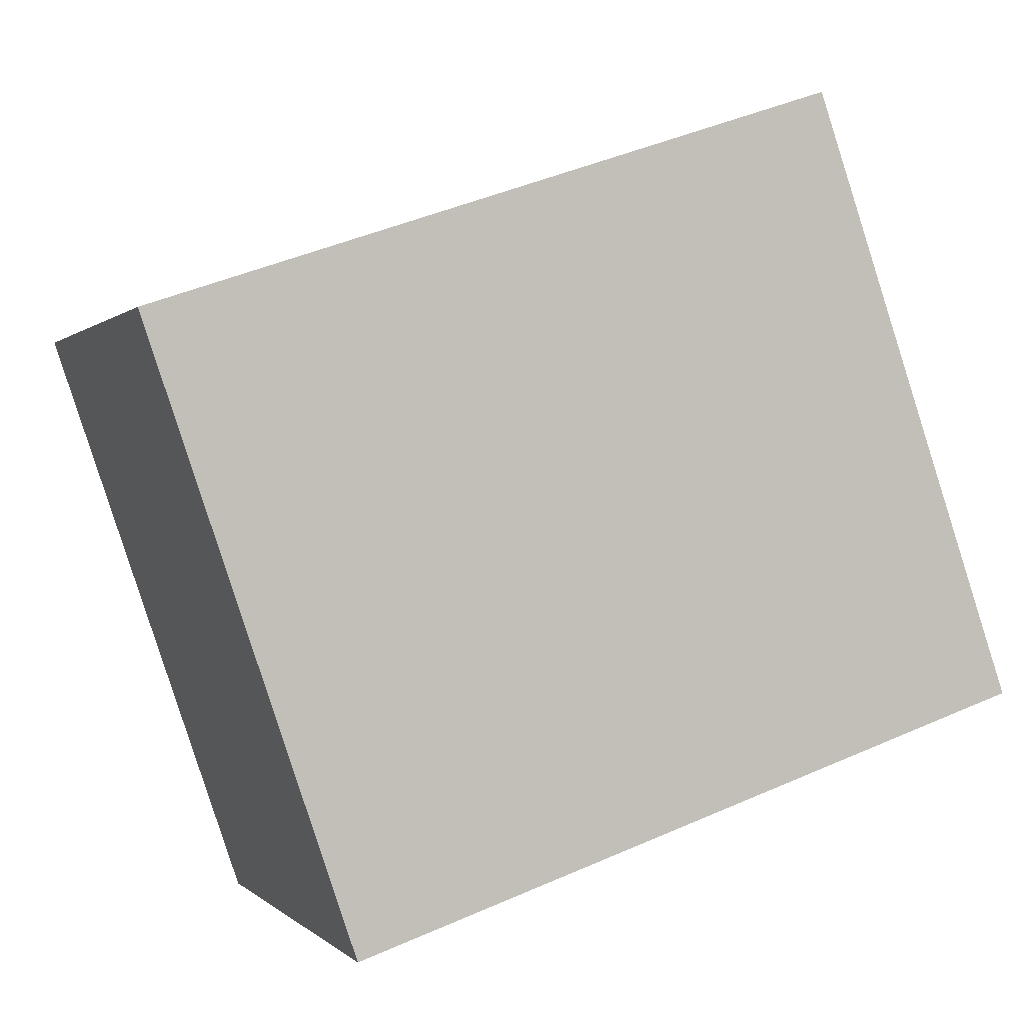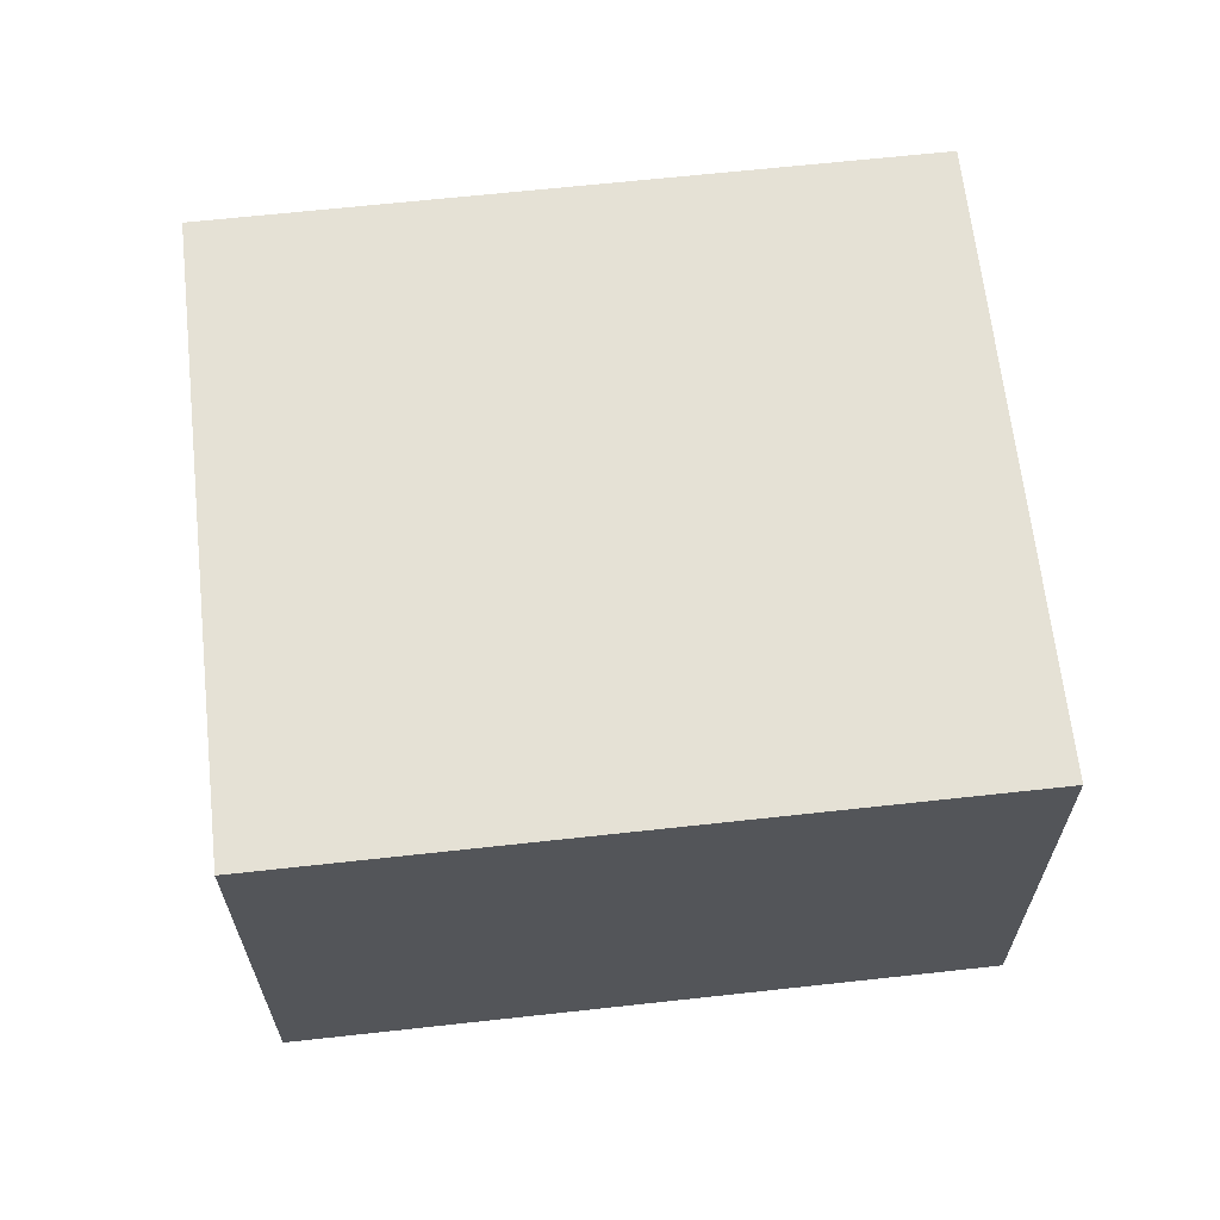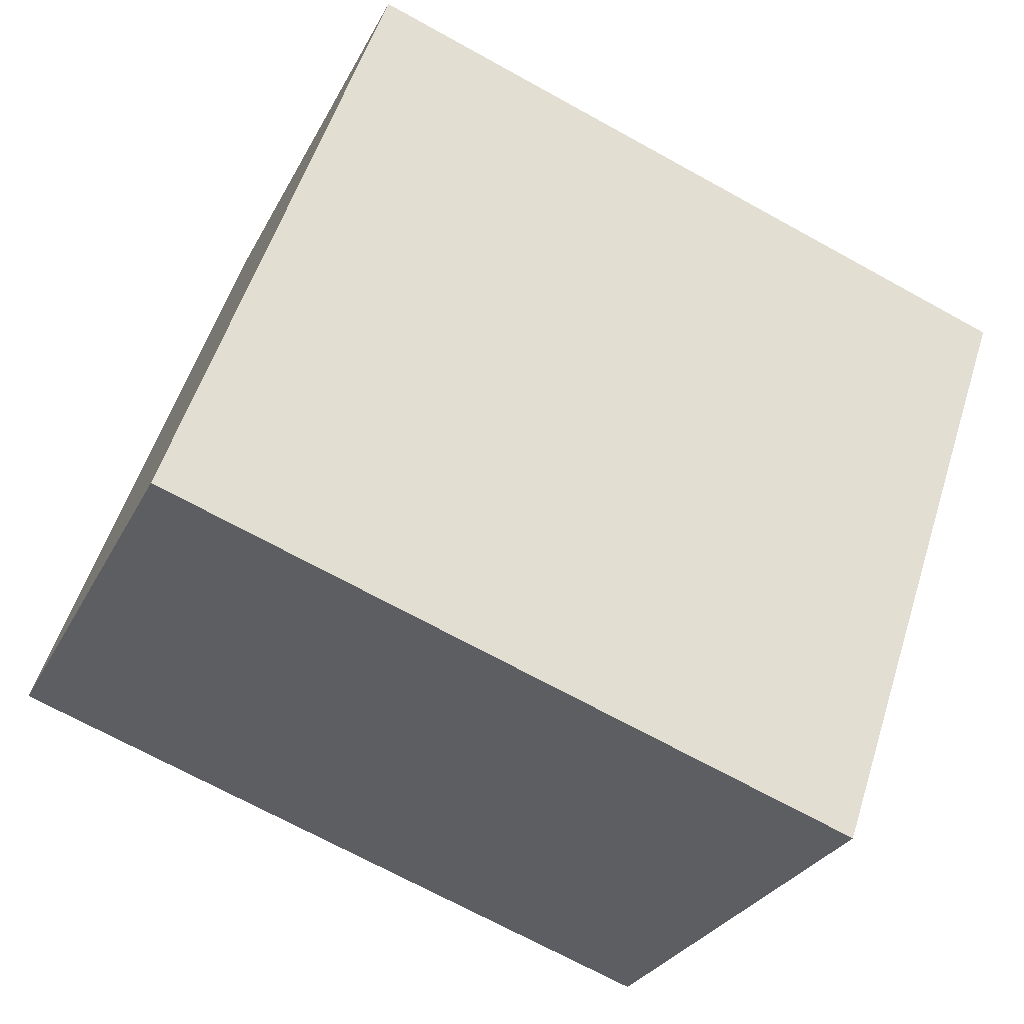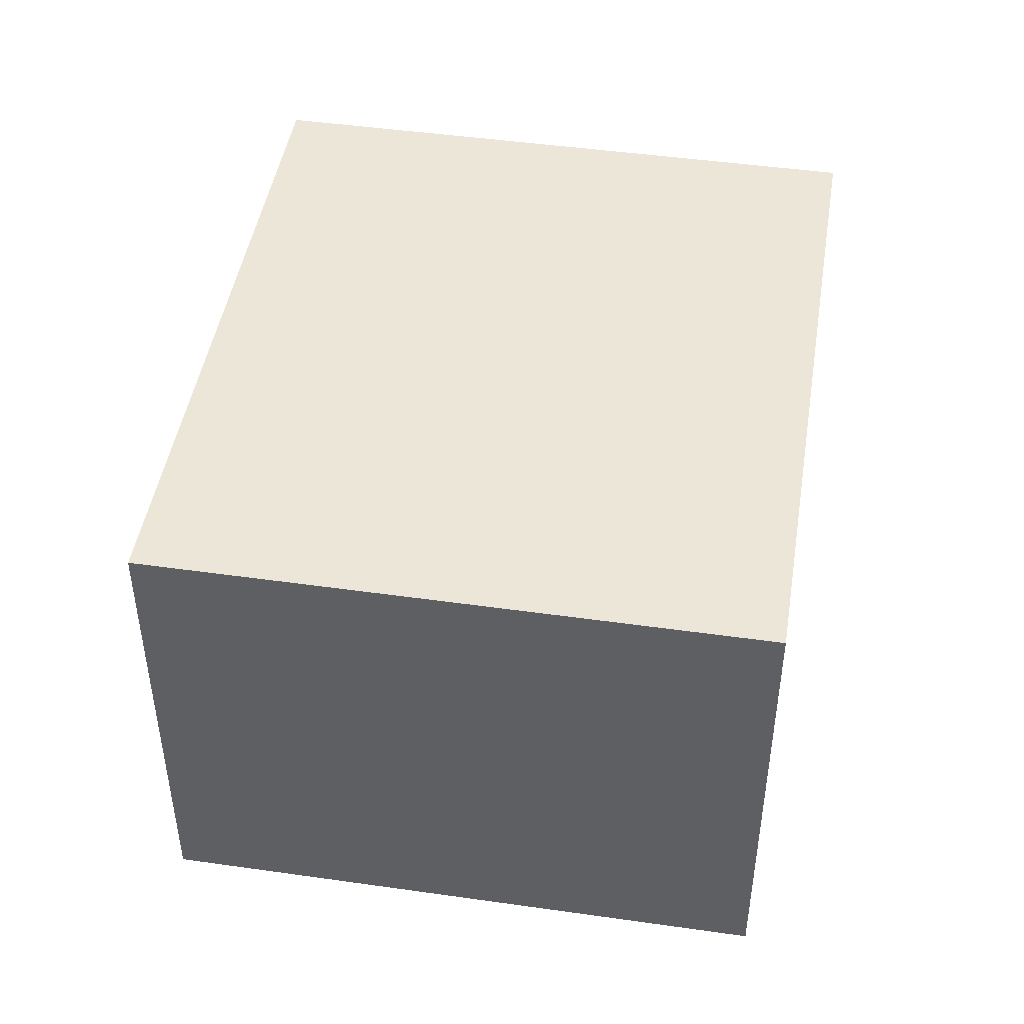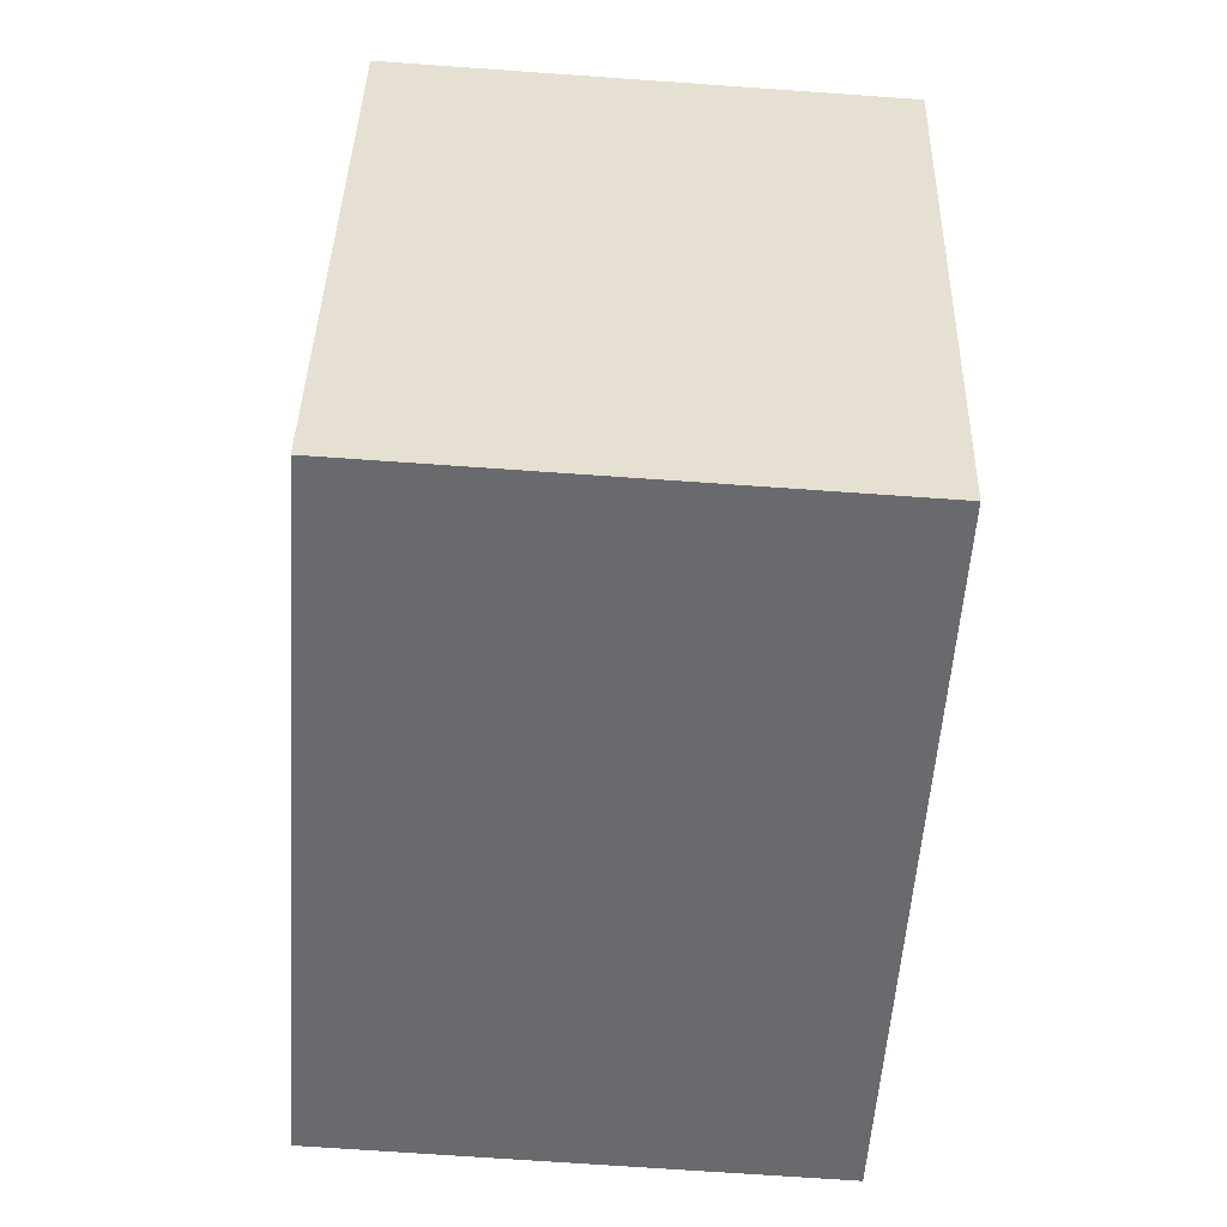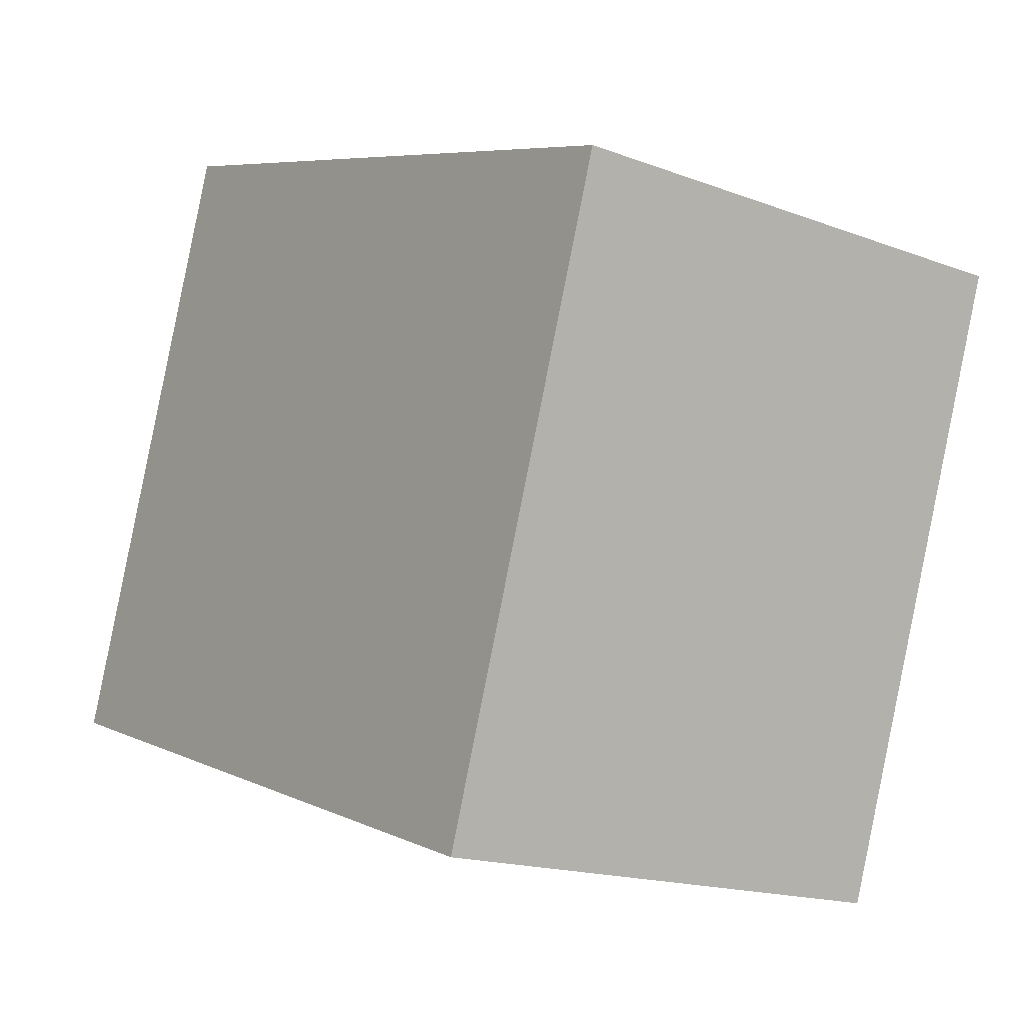
<metadata>
{"format":"obj","ext":"obj","renderer":"f3d","projection":"perspective","resolution":1024,"background":"white","views":[{"elev":0.1,"azim":160.7,"up":"+Z"},{"elev":65.0,"azim":-167.5,"up":"+Y"},{"elev":-28.2,"azim":-22.3,"up":"+Z"},{"elev":46.4,"azim":118.0,"up":"+Y"},{"elev":-72.0,"azim":86.0,"up":"+Z"},{"elev":-16.8,"azim":52.7,"up":"+Z"}]}
</metadata>
<code>
v  0 1.826 1.118e-16
v  3.255 1.826 1.357
v  2.503 1.826 -0.853
v  0.752 1.826 2.209
v  2.503 5.223e-17 -0.853
v  0 0 0
v  0.752 -1.353e-16 2.209
v  3.255 -8.309e-17 1.357
g defaultobject
f 1 2 3
f 2 1 4
f 5 1 3
f 1 5 6
f 6 4 1
f 4 6 7
f 7 2 4
f 2 7 8
f 8 3 2
f 3 8 5
f 8 6 5
f 6 8 7

</code>
